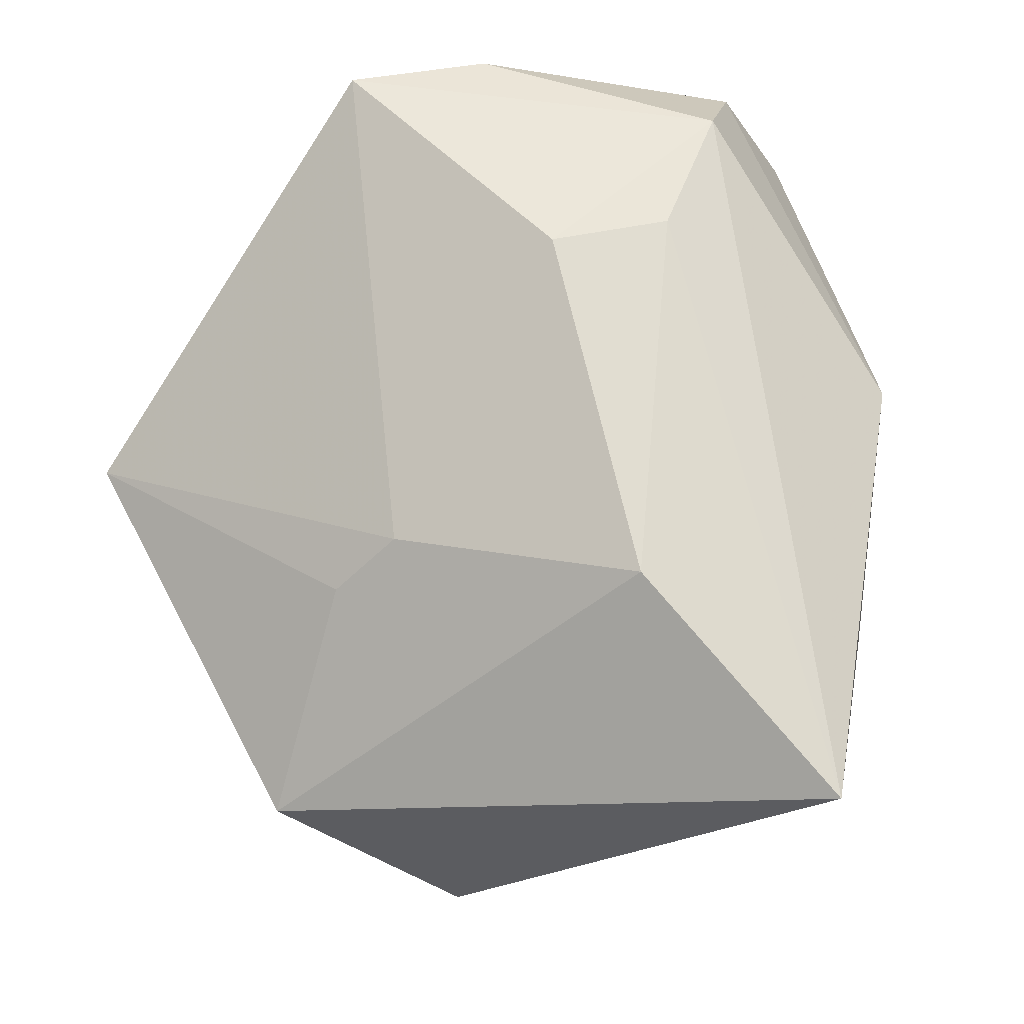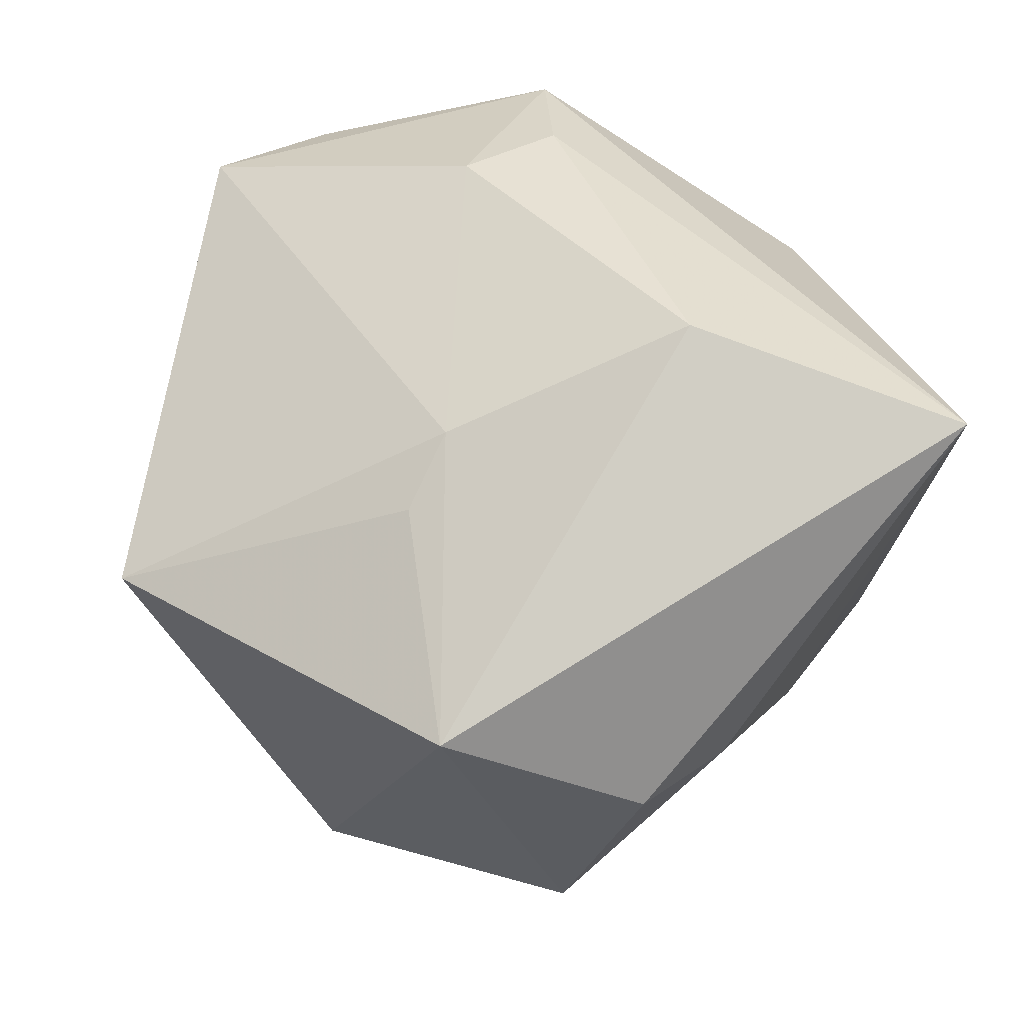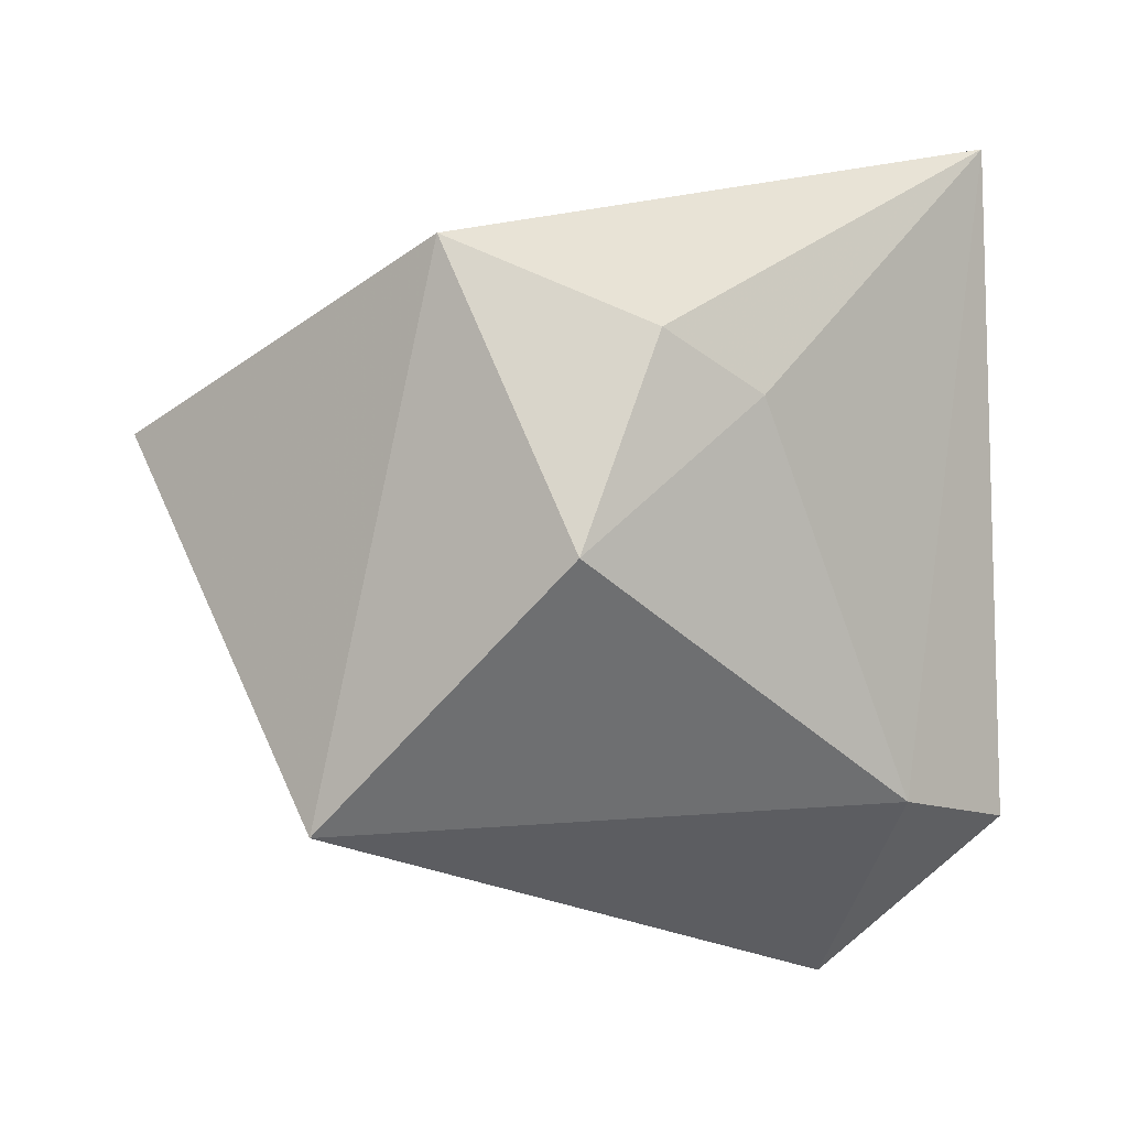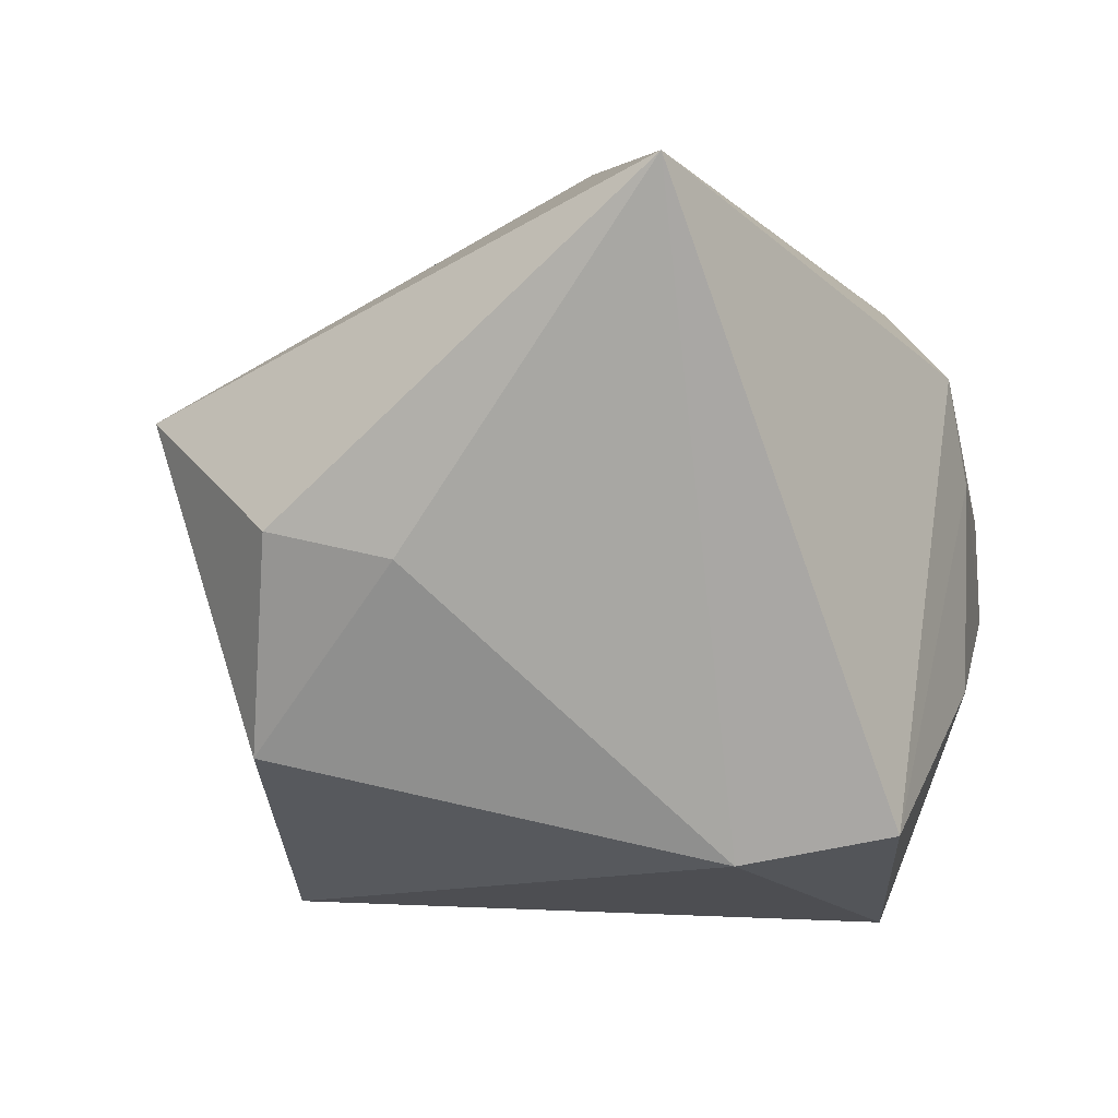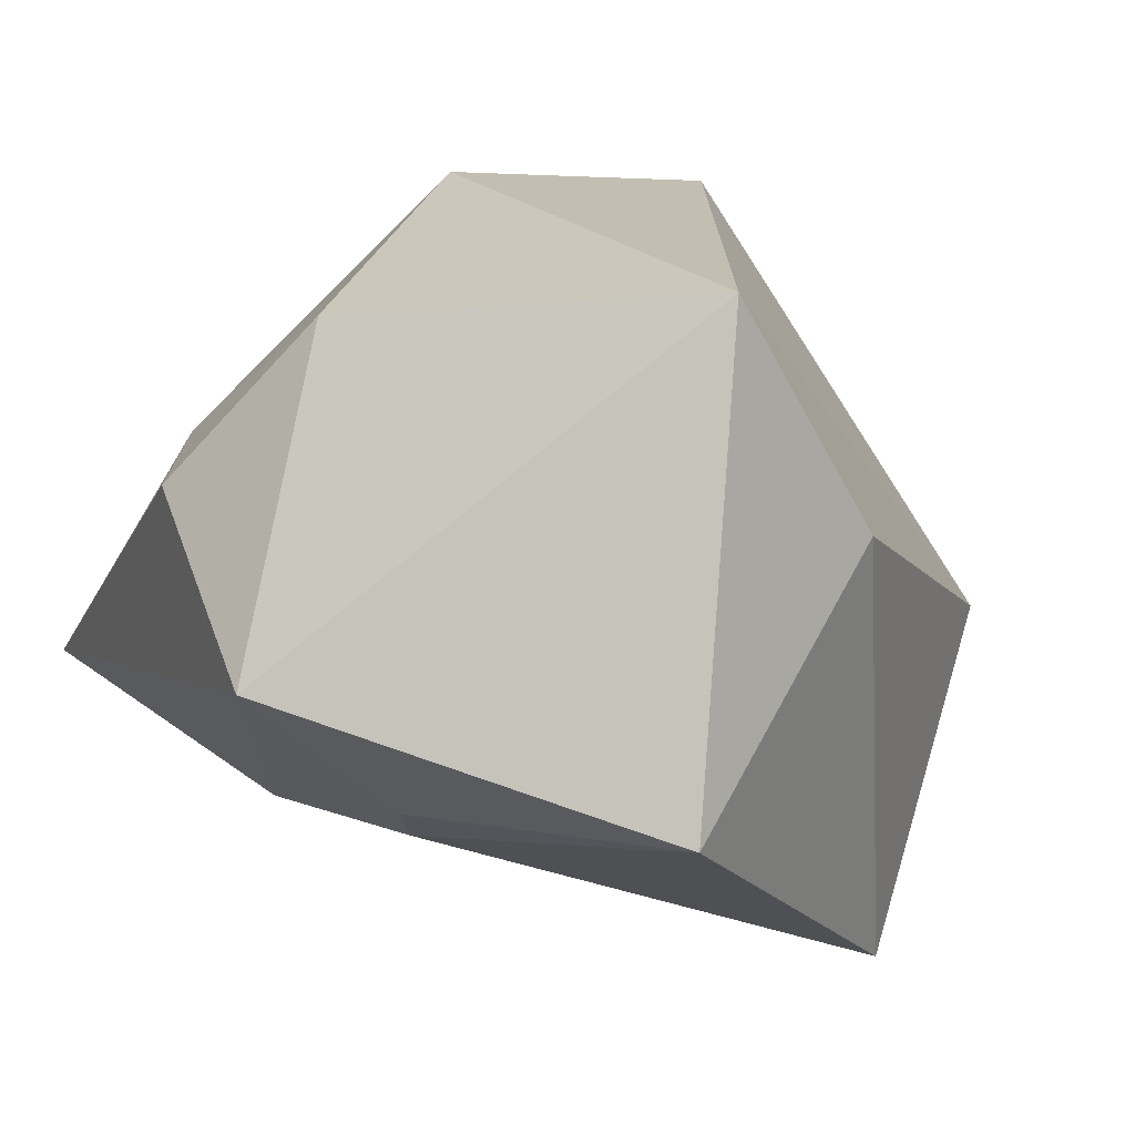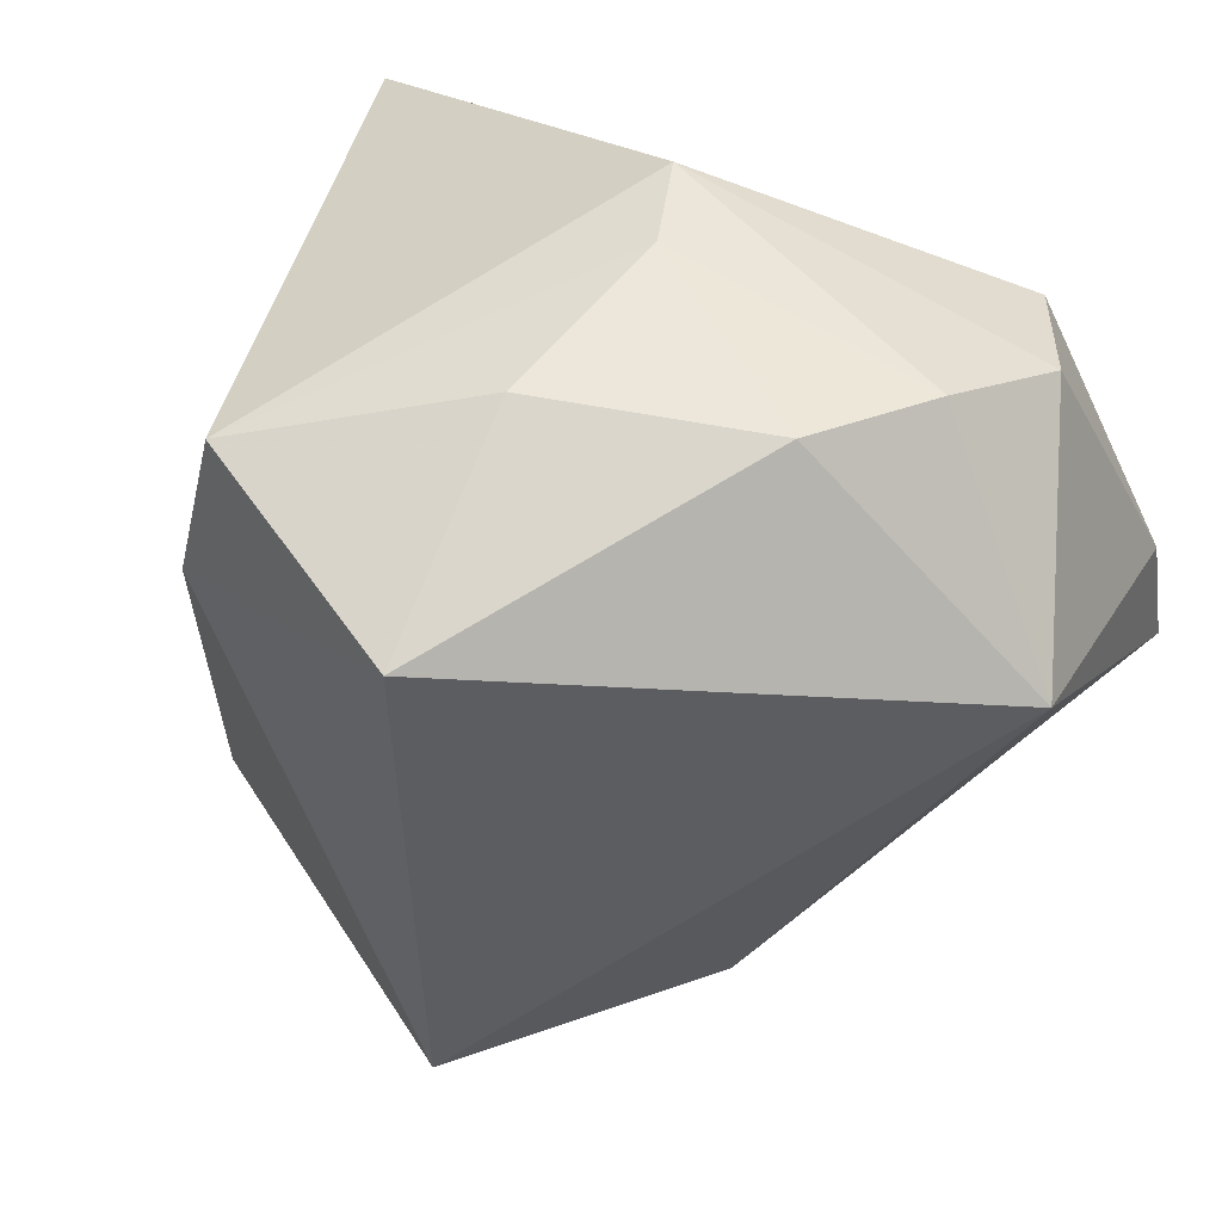
<metadata>
{"format":"obj","ext":"obj","renderer":"f3d","projection":"perspective","resolution":1024,"background":"white","views":[{"elev":76.1,"azim":72.4,"up":"+Z"},{"elev":47.7,"azim":47.0,"up":"+Z"},{"elev":-26.9,"azim":53.2,"up":"+Z"},{"elev":-1.0,"azim":102.6,"up":"+Z"},{"elev":-73.8,"azim":157.6,"up":"+Y"},{"elev":51.9,"azim":-150.8,"up":"+Y"}]}
</metadata>
<code>
v 0.04102 -0.02457 0.0007536
v 0.02345 0.03401 -0.02853
v -0.0007829 0.03881 0.006315
v 0.02713 -0.04073 0.01214
v -0.0193 0.005502 0.03413
v 0.04632 0.01487 0.03472
v -0.03581 0.03236 0.01535
v -0.0008491 0.0296 -0.03974
v 0.01858 0.002721 0.03726
v -0.01823 0.01819 0.03217
v 0.04063 -0.01182 -0.001966
v -0.02945 0.02754 0.02751
v 0.02589 0.01832 -0.03155
v -0.001622 -0.03448 -0.03913
v 0.001757 0.03881 -0.01528
v -0.03018 0.03782 0.003123
v -0.04567 0.006012 0.02286
v 0.005298 -0.01994 0.0271
v -0.02449 -0.02412 -0.02061
v -0.04715 0.01852 -0.008214
v -0.04715 -0.008955 0.02529
v -0.02172 0.03881 -0.008102
v 0.007651 -0.02743 0.02242
v 0.003481 0.03732 0.01719
v 0.03297 -0.02822 -0.02128
v -0.01693 -0.0488 0.007373
f 24 6 2
f 24 12 6
f 14 4 26
f 25 4 14
f 6 12 10
f 12 5 10
f 3 24 2
f 13 11 25
f 25 14 13
f 2 6 13
f 6 11 13
f 1 4 25
f 25 11 1
f 6 4 1
f 1 11 6
f 19 14 26
f 20 14 19
f 6 10 9
f 9 10 5
f 5 18 9
f 9 4 6
f 9 18 4
f 21 5 12
f 21 18 5
f 26 18 21
f 21 19 26
f 20 19 21
f 8 14 20
f 2 13 8
f 8 13 14
f 24 3 16
f 26 4 23
f 23 18 26
f 4 18 23
f 17 21 12
f 20 21 17
f 2 8 15
f 15 3 2
f 12 24 7
f 24 16 7
f 7 16 20
f 7 17 12
f 20 17 7
f 22 16 3
f 3 15 22
f 22 15 8
f 22 8 20
f 20 16 22

</code>
